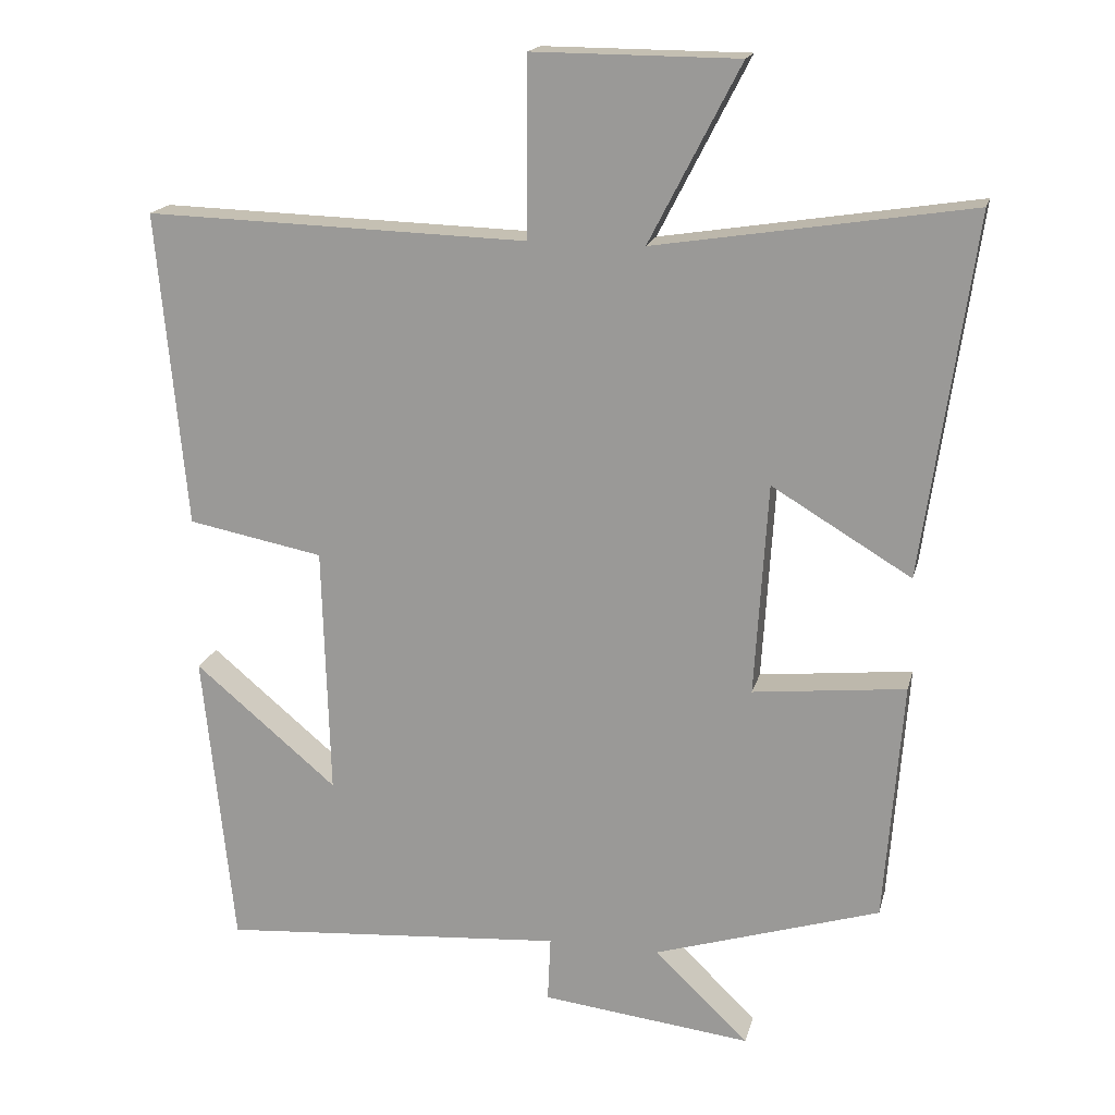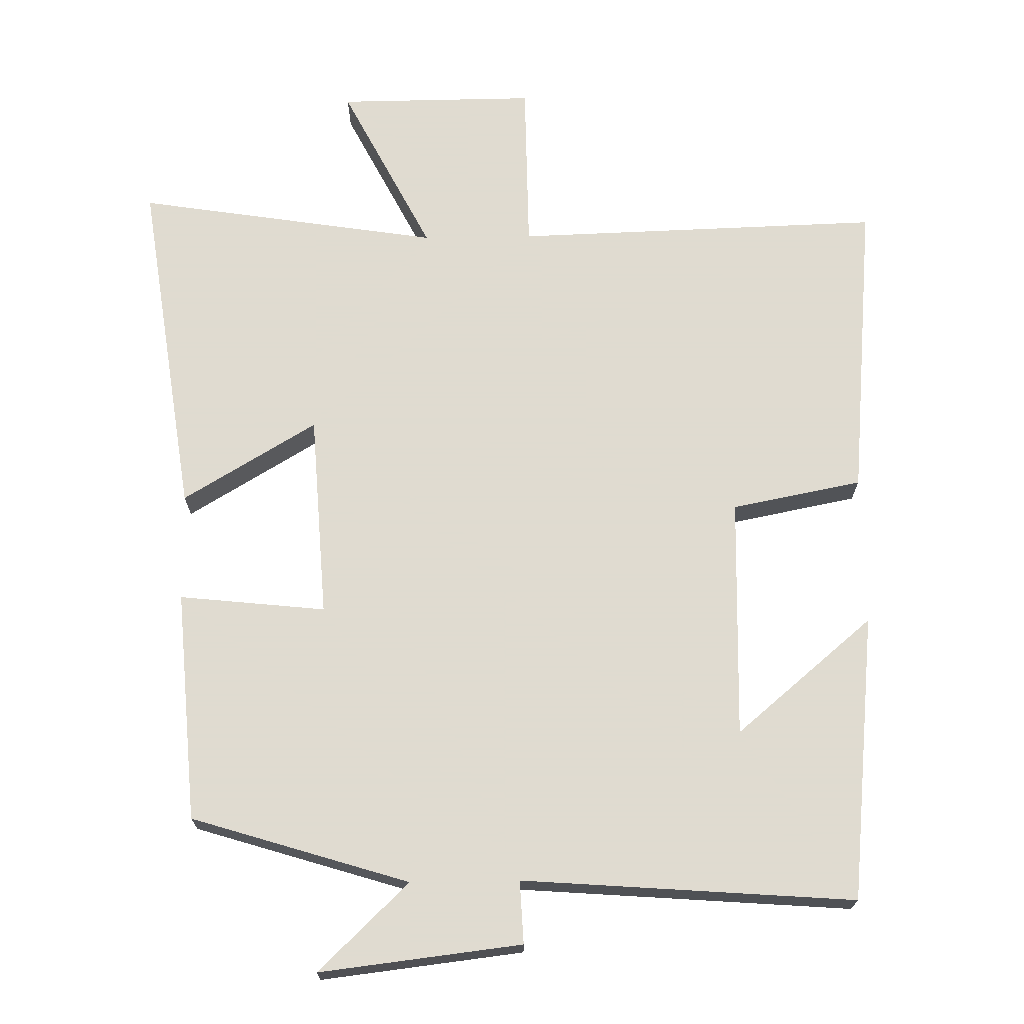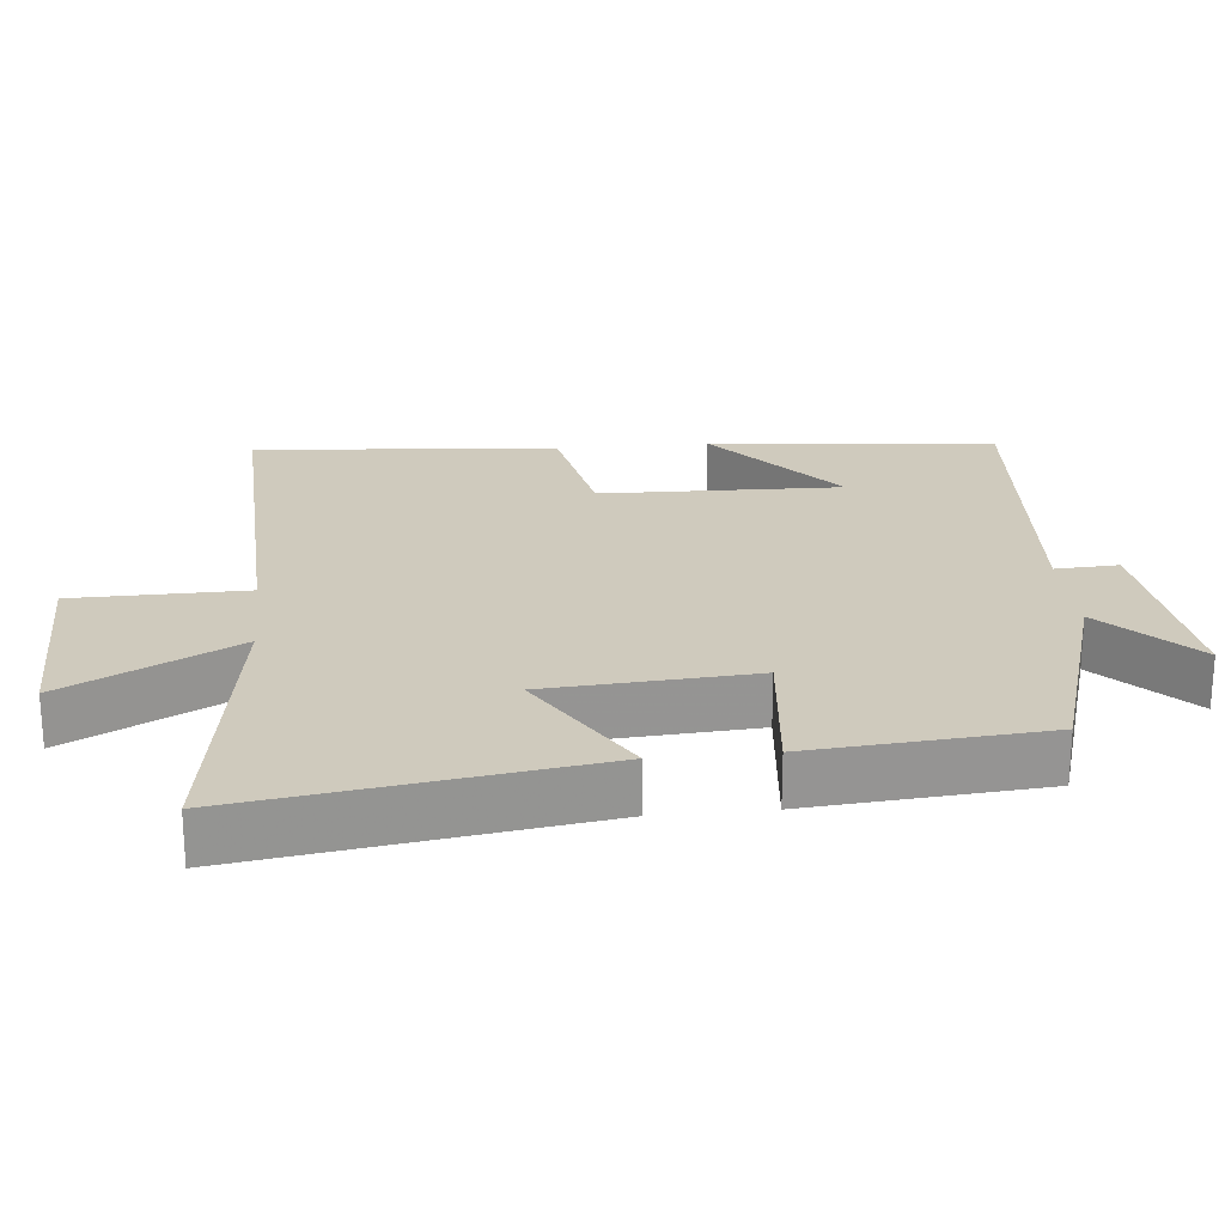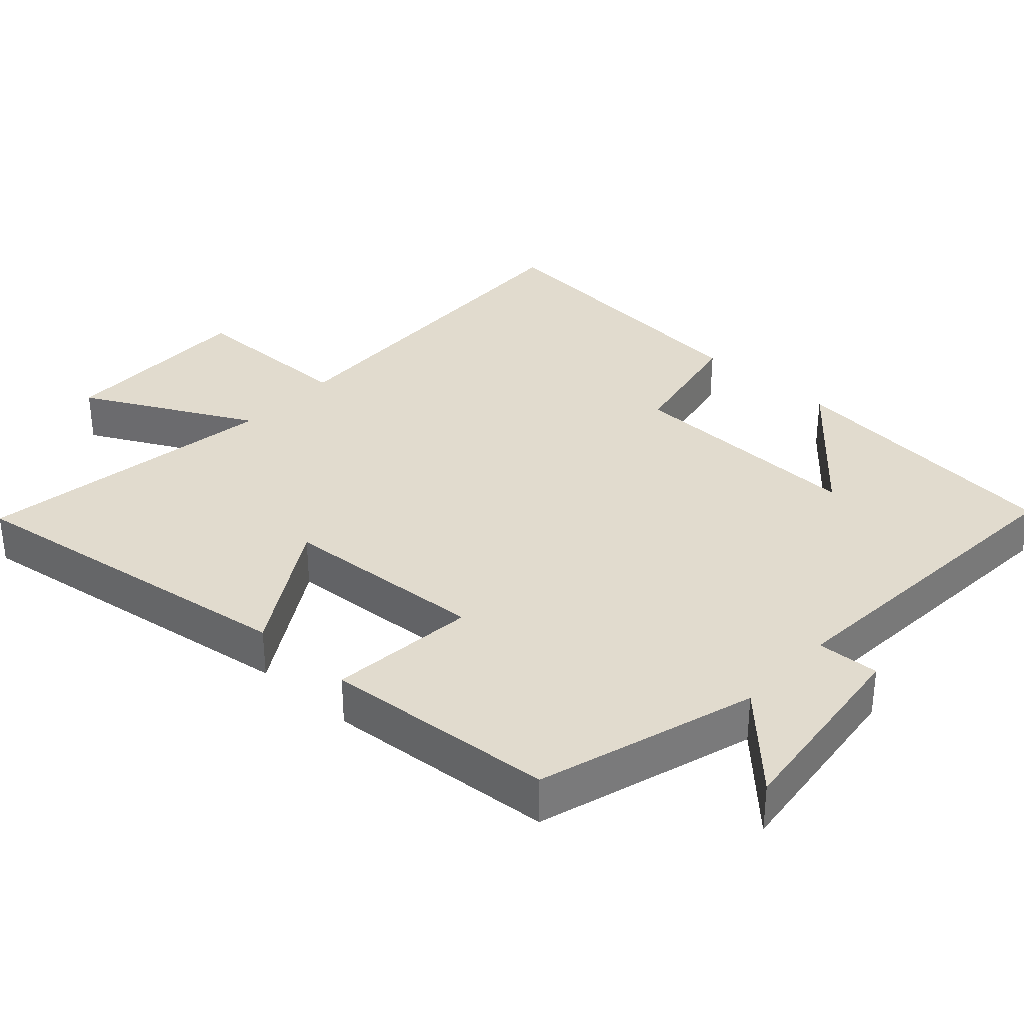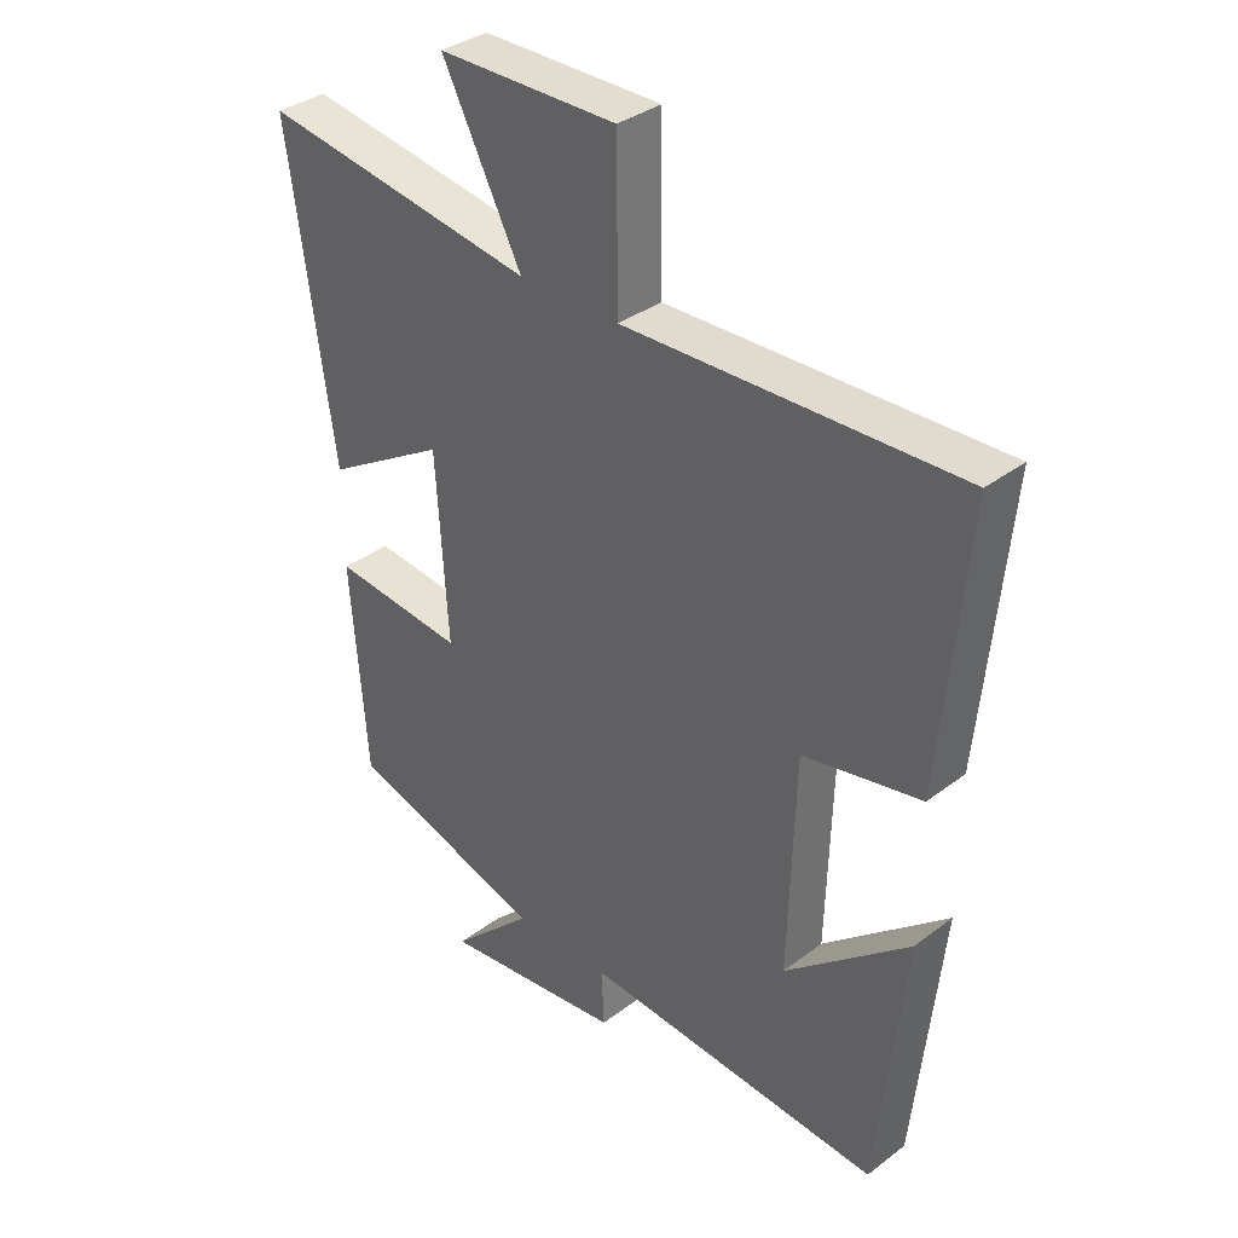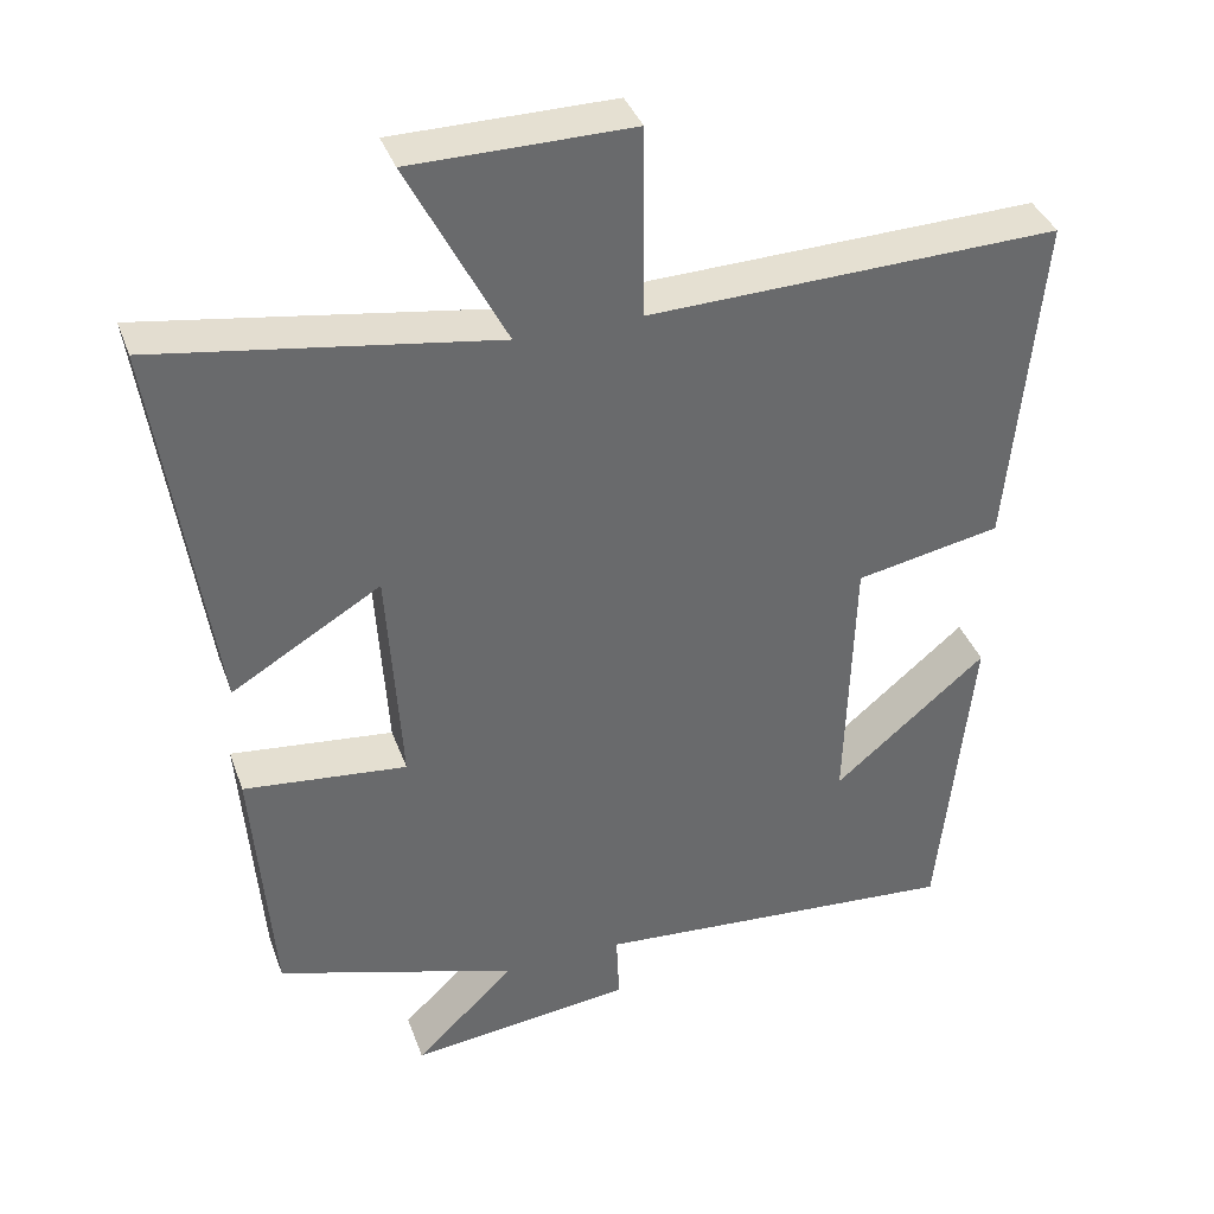
<metadata>
{"format":"obj","ext":"obj","renderer":"f3d","projection":"perspective","resolution":1024,"background":"white","views":[{"elev":17.5,"azim":13.3,"up":"+Z"},{"elev":70.2,"azim":179.1,"up":"+Y"},{"elev":23.1,"azim":84.2,"up":"+Y"},{"elev":33.8,"azim":132.3,"up":"+Y"},{"elev":35.2,"azim":-135.1,"up":"+Z"},{"elev":37.8,"azim":161.3,"up":"+Z"}]}
</metadata>
<code>
v -0.458 0.07 -0.535
v -0.5 0.07 -0.128
v -0.305 0.07 -0.292
v -0.315 0.07 0.05
v -0.5 0.07 0.086
v -0.54 0.07 0.516
v -0.018 0.07 0.5
v -0.016 0.07 0.743
v 0.264 0.07 0.741
v 0.14 0.07 0.5
v 0.57 0.07 0.567
v 0.5 0.07 0.077
v 0.31 0.07 0.191
v 0.292 0.07 -0.099
v 0.5 0.07 -0.077
v 0.475 0.07 -0.405
v 0.167 0.07 -0.5
v 0.295 0.07 -0.623
v 0.009 0.07 -0.589
v 0.013 0.07 -0.5
v -0.458 0 -0.535
v -0.5 0 -0.128
v -0.305 0 -0.292
v -0.315 0 0.05
v -0.5 0 0.086
v -0.54 0 0.516
v -0.018 0 0.5
v -0.016 0 0.743
v 0.264 0 0.741
v 0.14 0 0.5
v 0.57 0 0.567
v 0.5 0 0.077
v 0.31 0 0.191
v 0.292 0 -0.099
v 0.5 0 -0.077
v 0.475 0 -0.405
v 0.167 0 -0.5
v 0.295 0 -0.623
v 0.009 0 -0.589
v 0.013 0 -0.5
f 17 18 19 20
f 16 17 20
f 15 16 20
f 14 15 20
f 13 14 20 1
f 10 11 12 13
f 7 8 9 10
f 7 10 13
f 6 7 13
f 5 6 13
f 4 5 13
f 3 4 13
f 1 2 3
f 1 3 13
f 40 39 38 37
f 40 37 36
f 40 36 35
f 40 35 34
f 21 40 34 33
f 33 32 31 30
f 30 29 28 27
f 33 30 27
f 33 27 26
f 33 26 25
f 33 25 24
f 33 24 23
f 23 22 21
f 33 23 21
f 1 21 22 2
f 2 22 23 3
f 3 23 24 4
f 4 24 25 5
f 5 25 26 6
f 6 26 27 7
f 7 27 28 8
f 8 28 29 9
f 9 29 30 10
f 10 30 31 11
f 11 31 32 12
f 12 32 33 13
f 13 33 34 14
f 14 34 35 15
f 15 35 36 16
f 16 36 37 17
f 17 37 38 18
f 18 38 39 19
f 19 39 40 20
f 20 40 21 1

</code>
